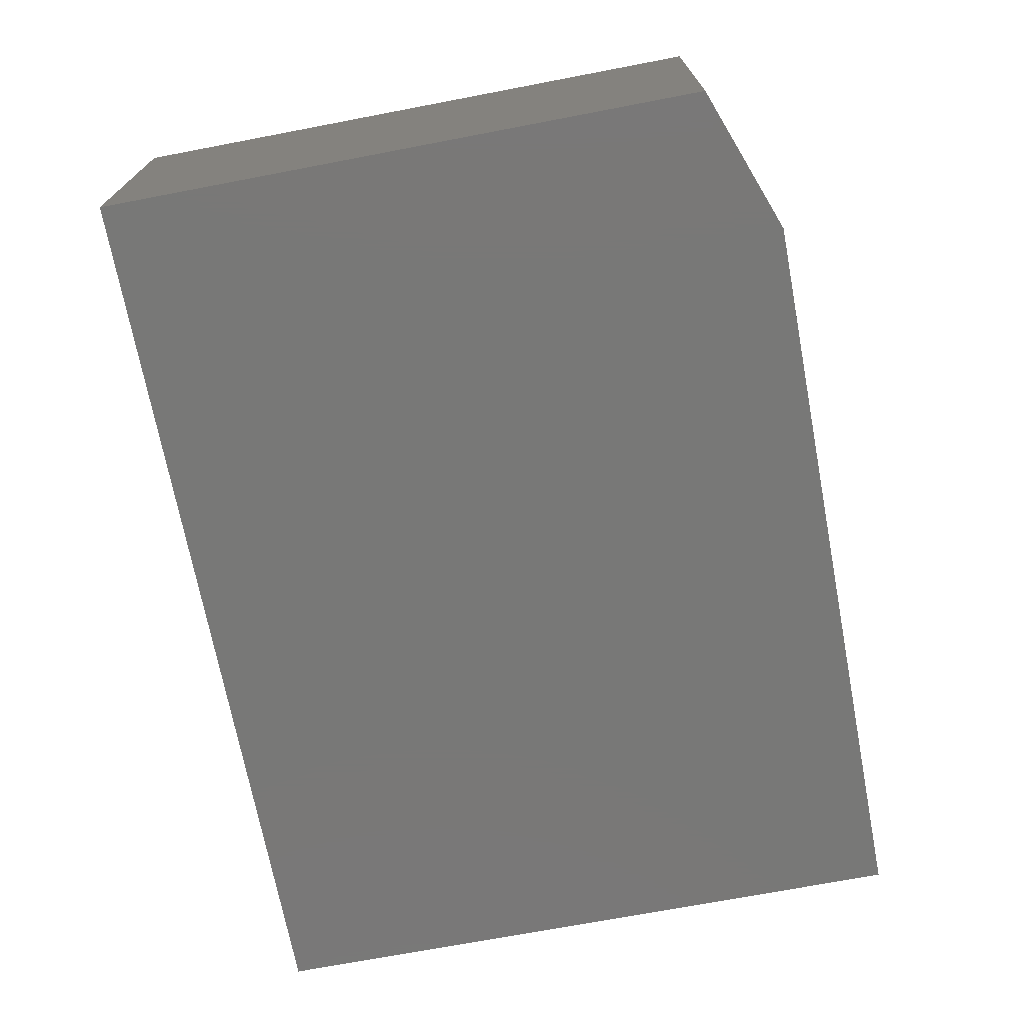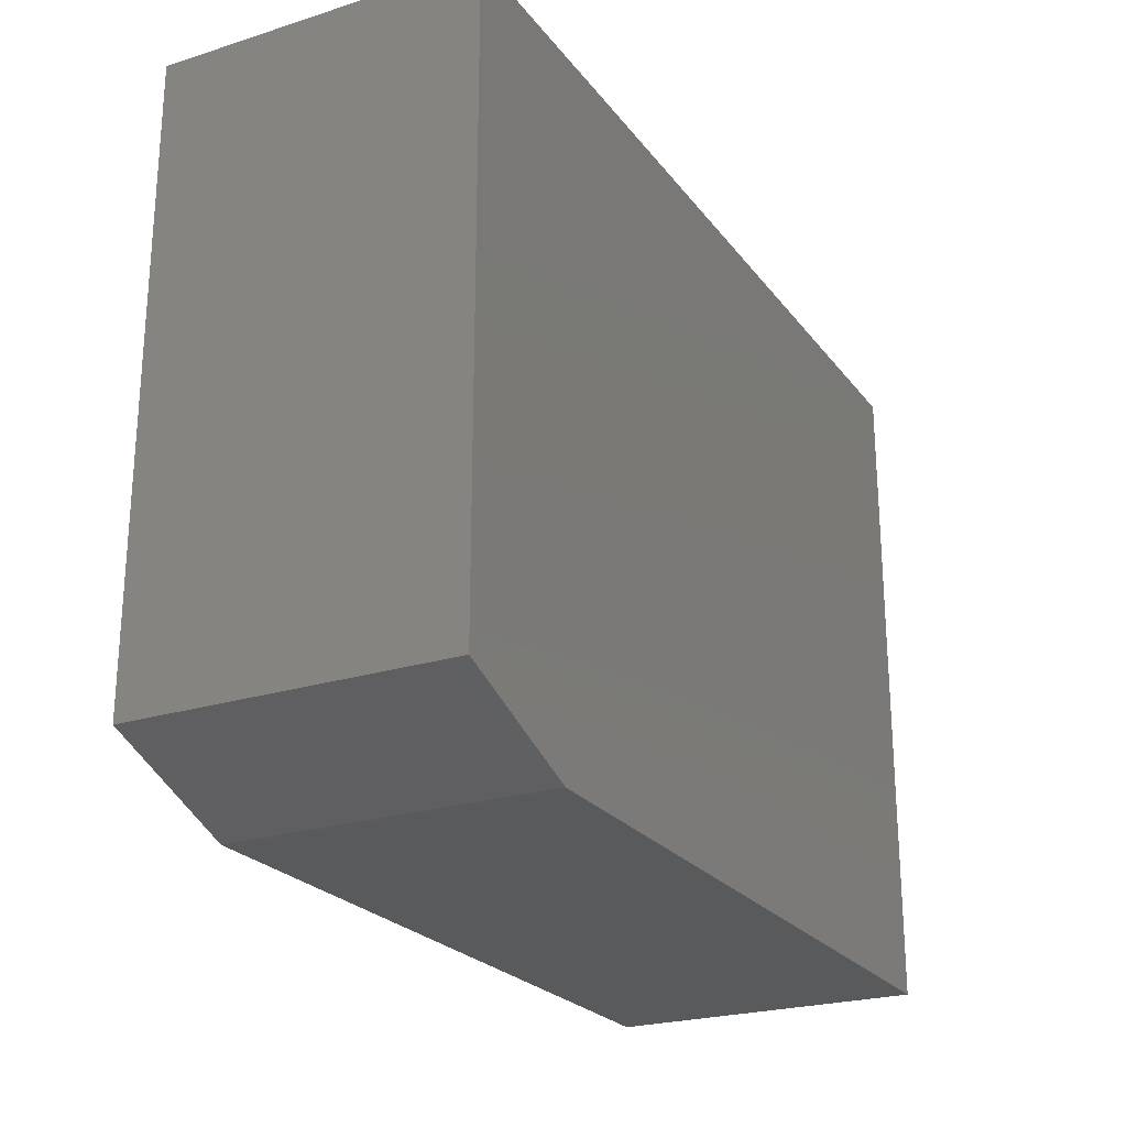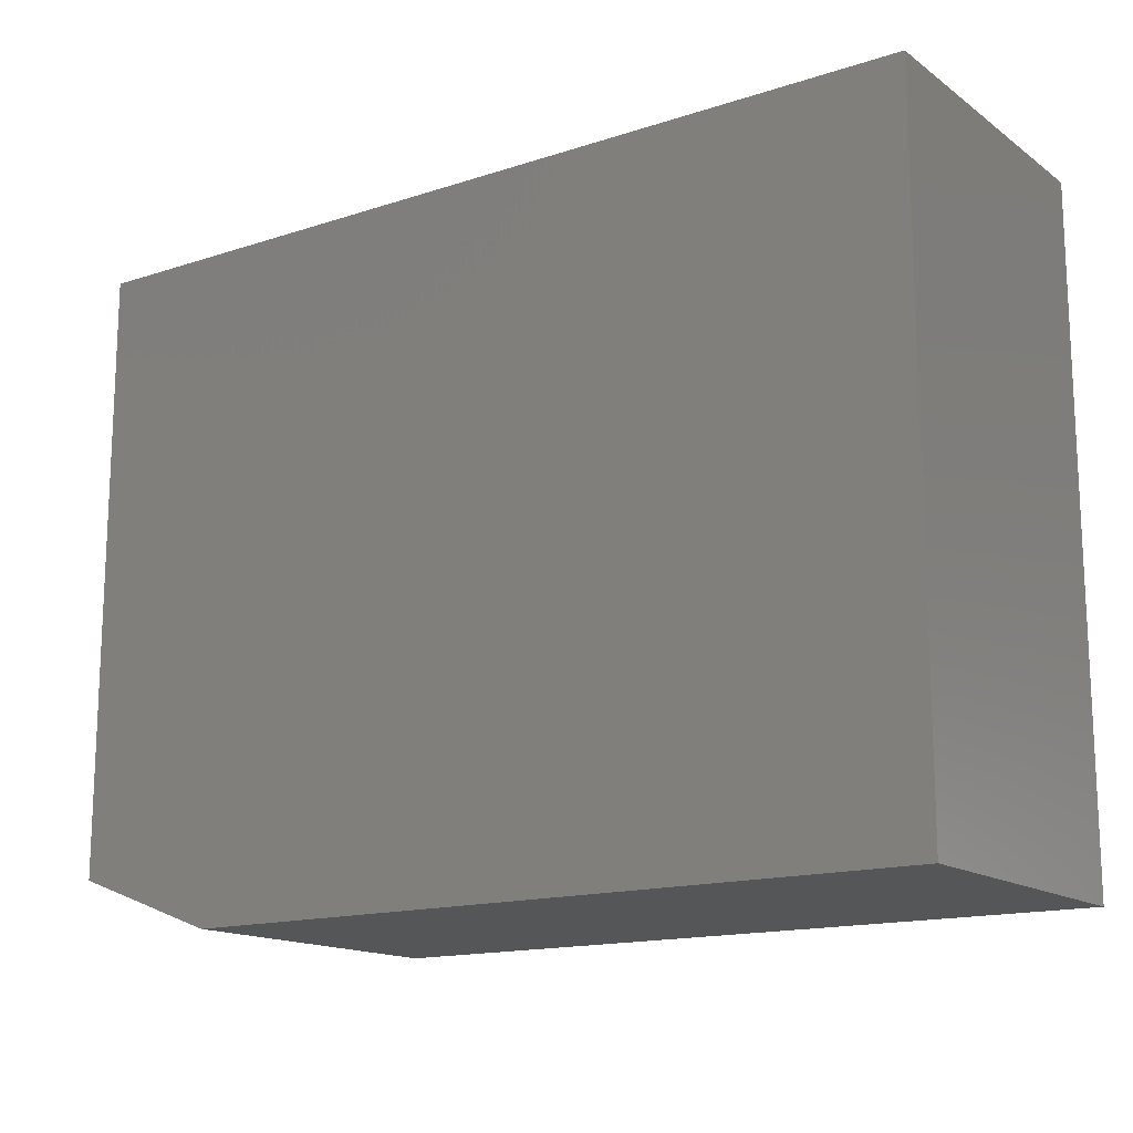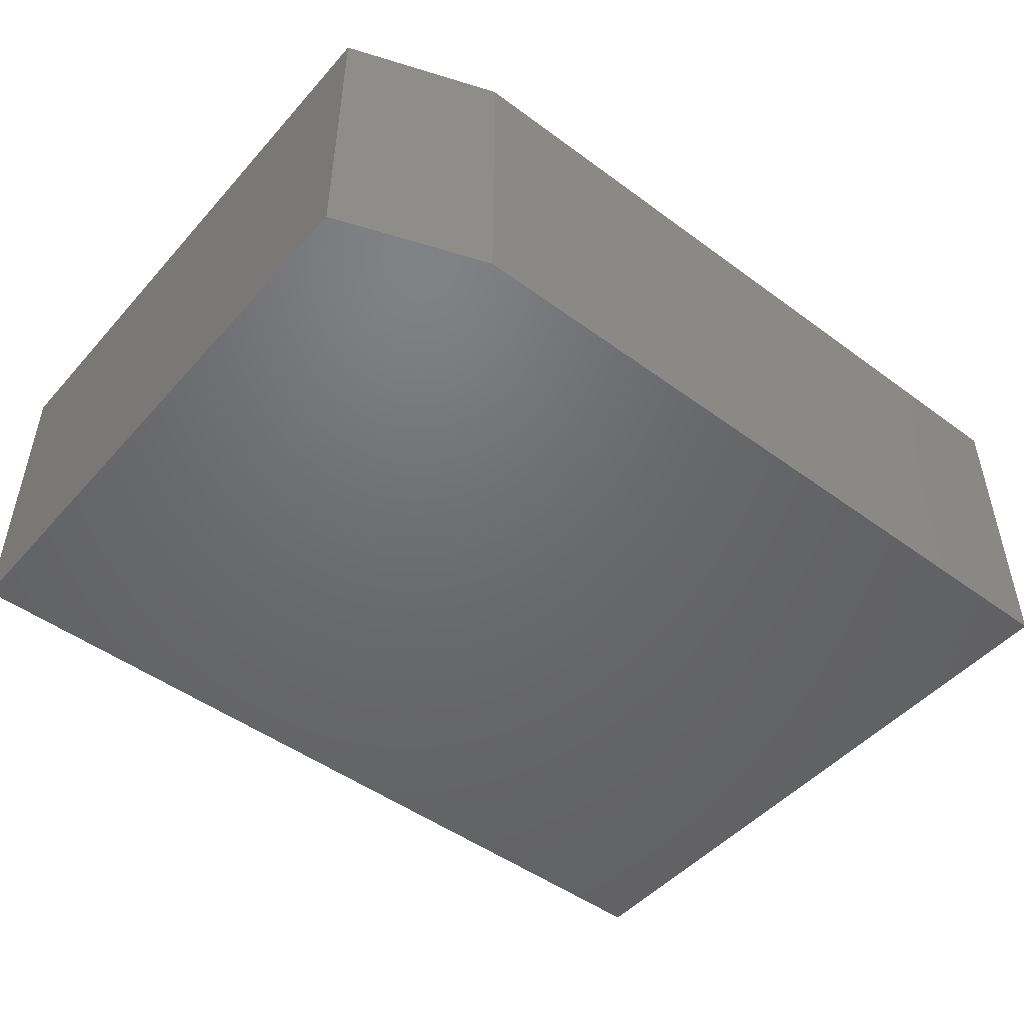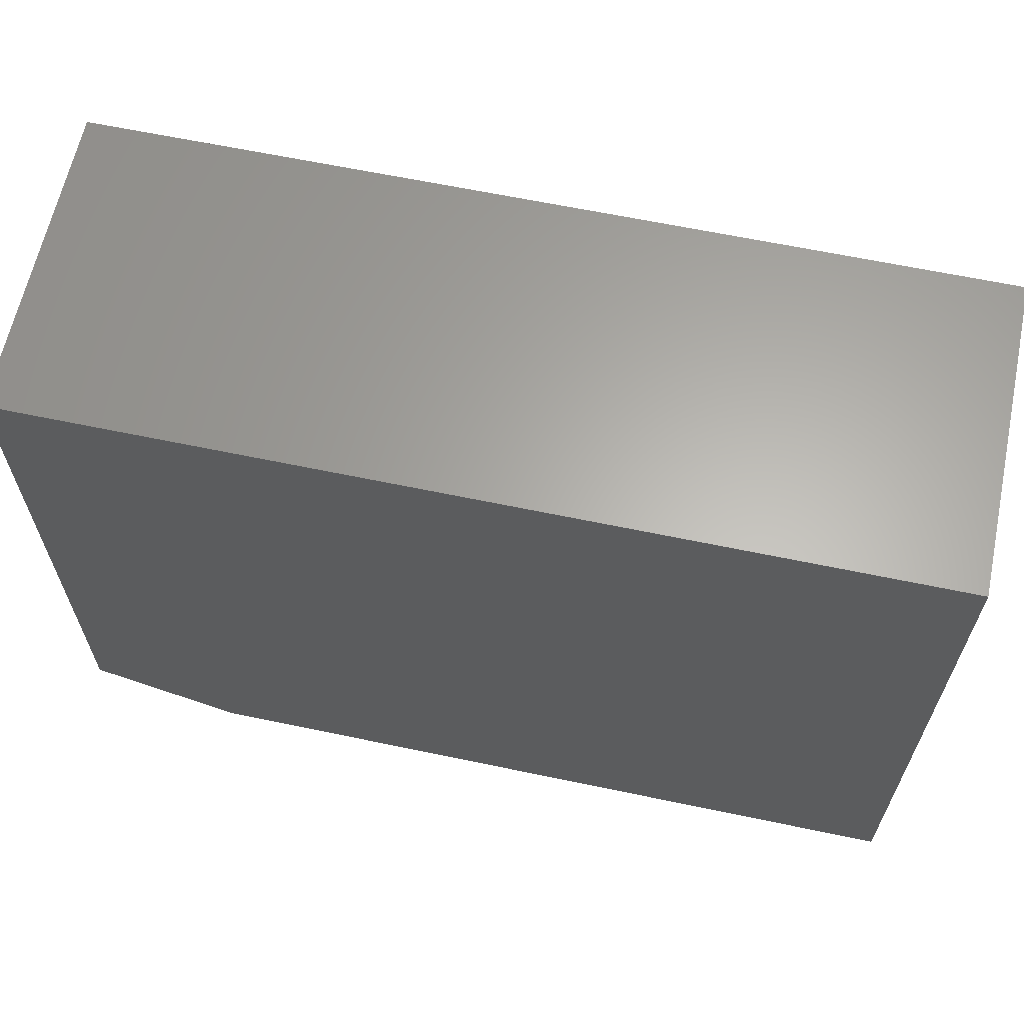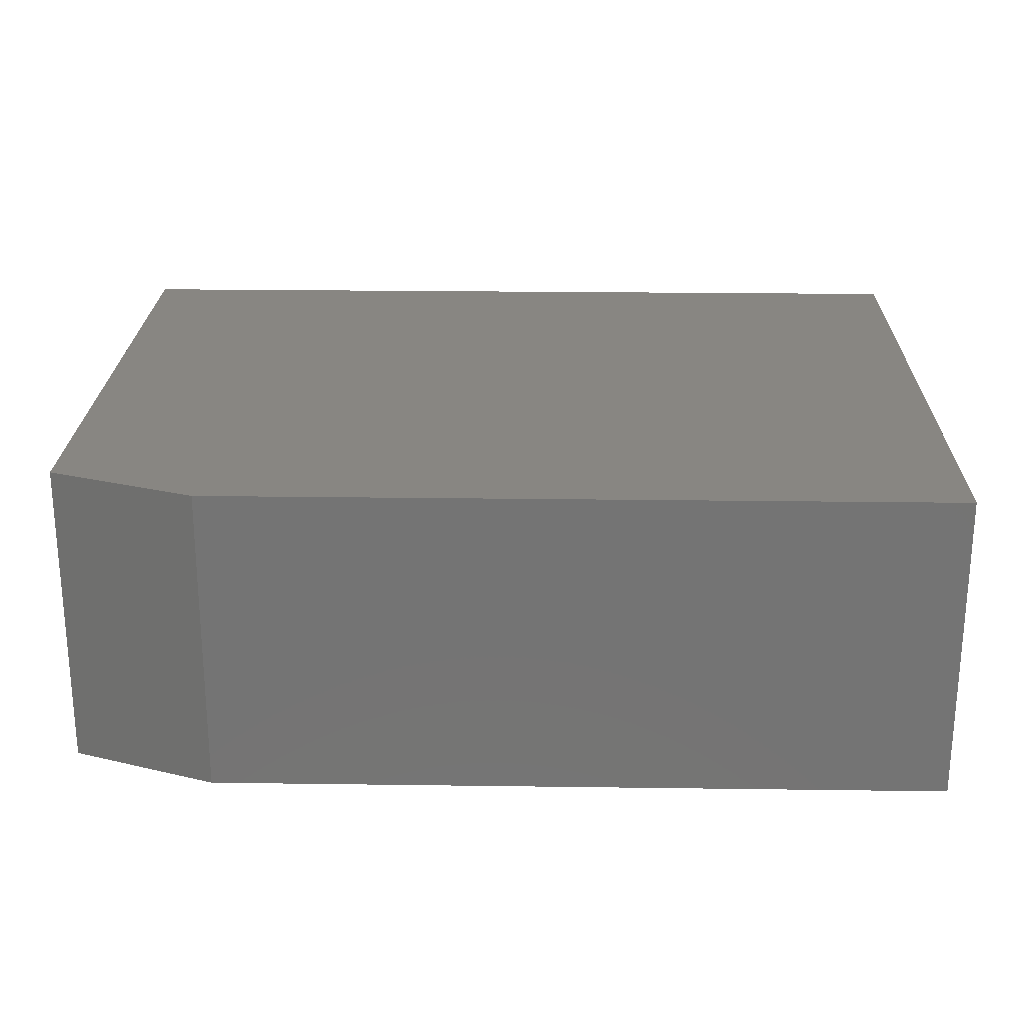
<metadata>
{"format":"stl","ext":"stl","renderer":"f3d","projection":"perspective","resolution":1024,"background":"white","views":[{"elev":-71.0,"azim":100.8,"up":"+Y"},{"elev":-23.8,"azim":117.7,"up":"+Z"},{"elev":-15.2,"azim":-145.3,"up":"+Z"},{"elev":-48.5,"azim":140.6,"up":"+Y"},{"elev":63.4,"azim":-168.0,"up":"+Z"},{"elev":23.4,"azim":-178.7,"up":"+Y"}]}
</metadata>
<code>
# stl→obj: 10 verts, 16 faces
v 3.432e-17 -0.2656 0.5605
v -0.75 -0.2656 0.5605
v 2.87e-18 -0.2656 0.04688
v -0.75 -0.2656 0
v -0.125 -0.2656 -3.827e-17
v -0.125 6.939e-17 -3.827e-17
v -0.75 0 0
v 2.87e-18 8.327e-17 0.04688
v -0.75 3.811e-33 0.5605
v 3.432e-17 8.327e-17 0.5605
f 1 2 3
f 3 2 4
f 3 4 5
f 6 7 8
f 8 7 9
f 8 9 10
f 3 8 1
f 1 8 10
f 4 7 5
f 5 7 6
f 5 6 3
f 3 6 8
f 2 9 4
f 4 9 7
f 1 10 2
f 2 10 9

</code>
